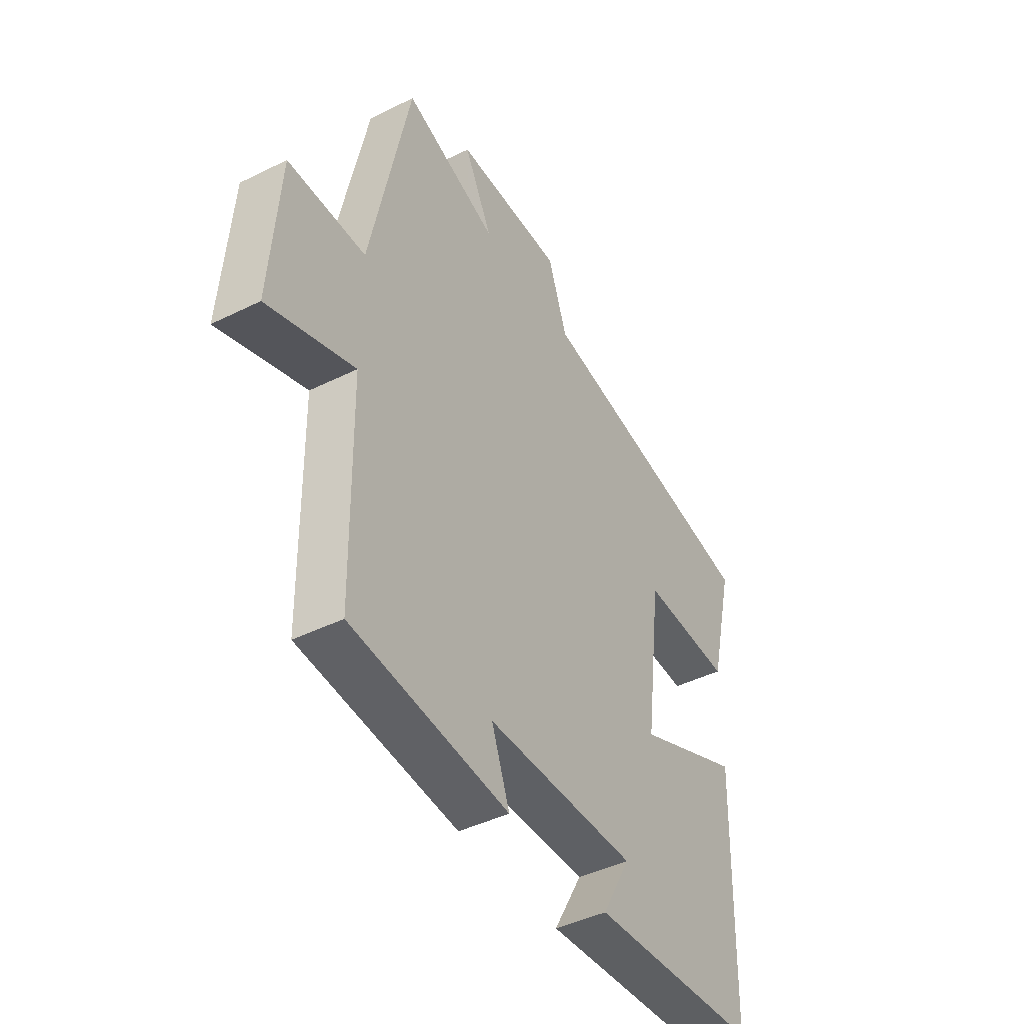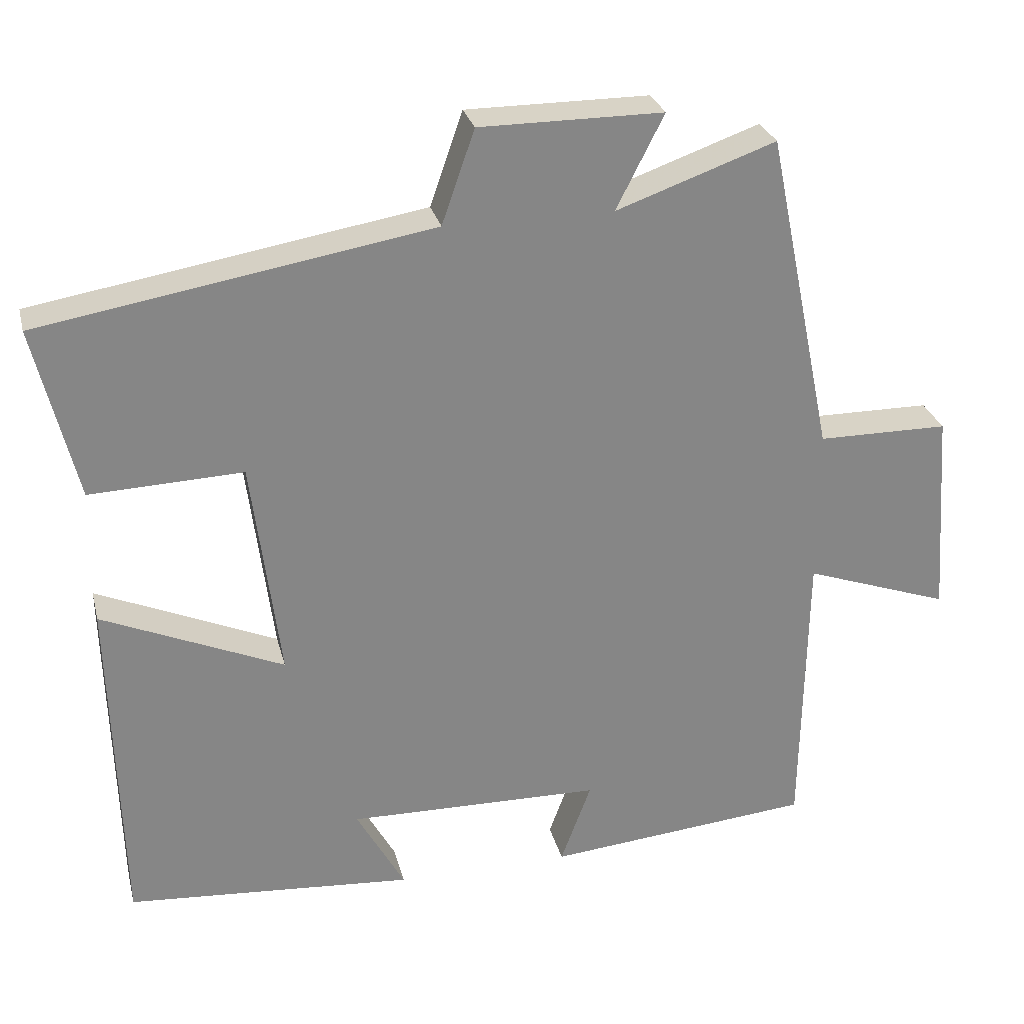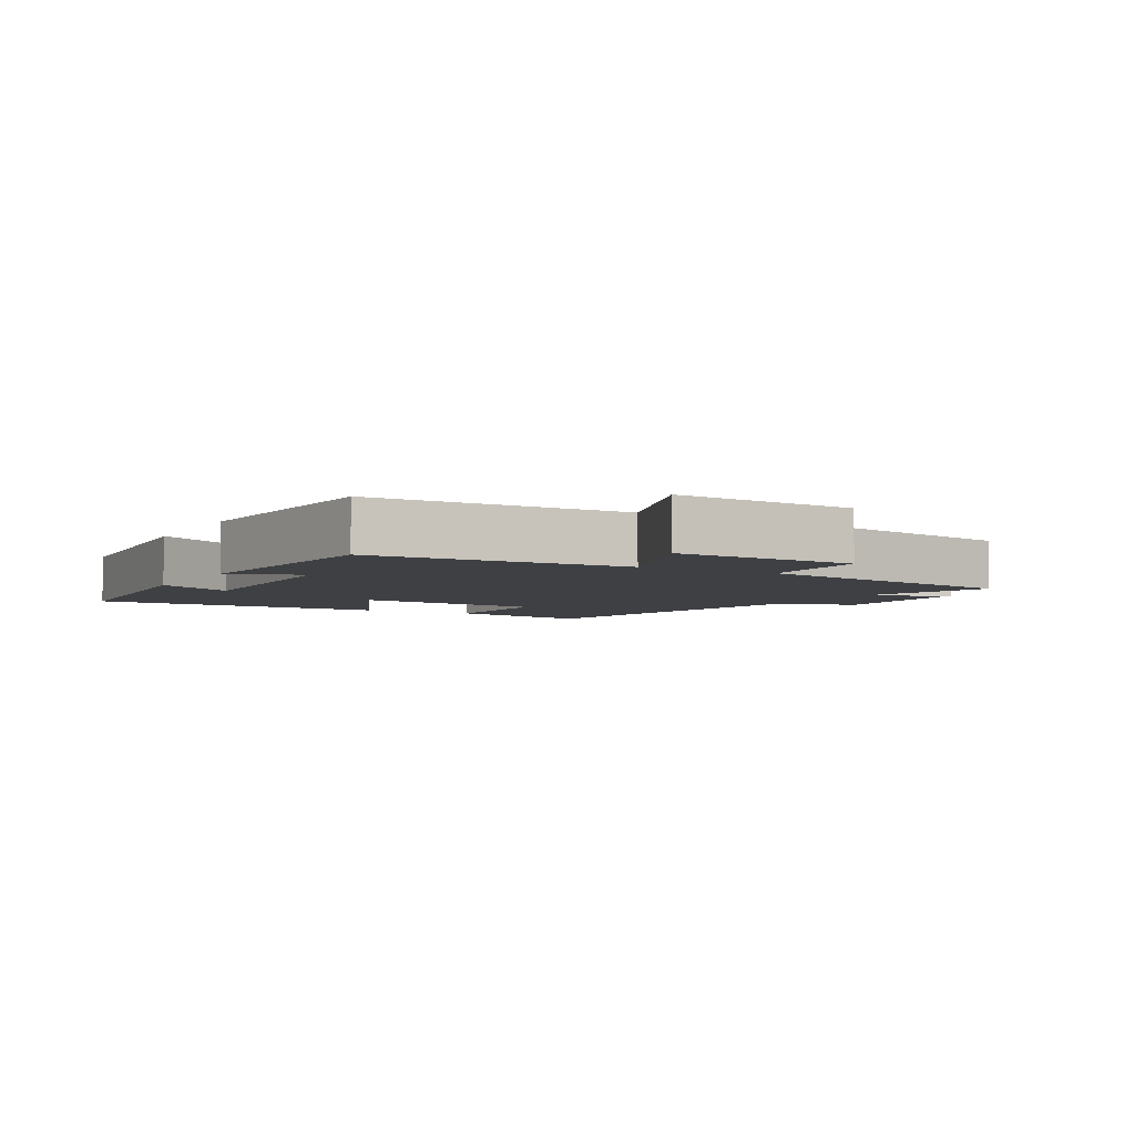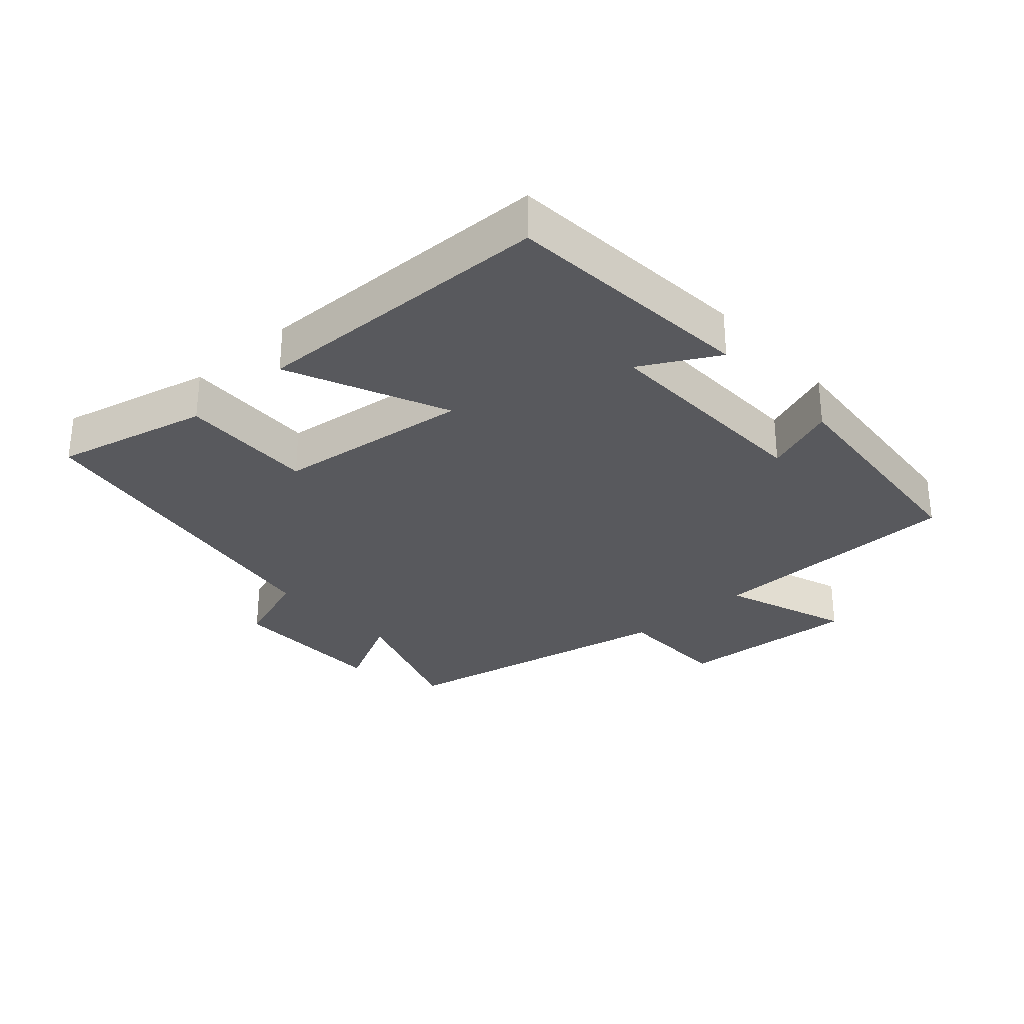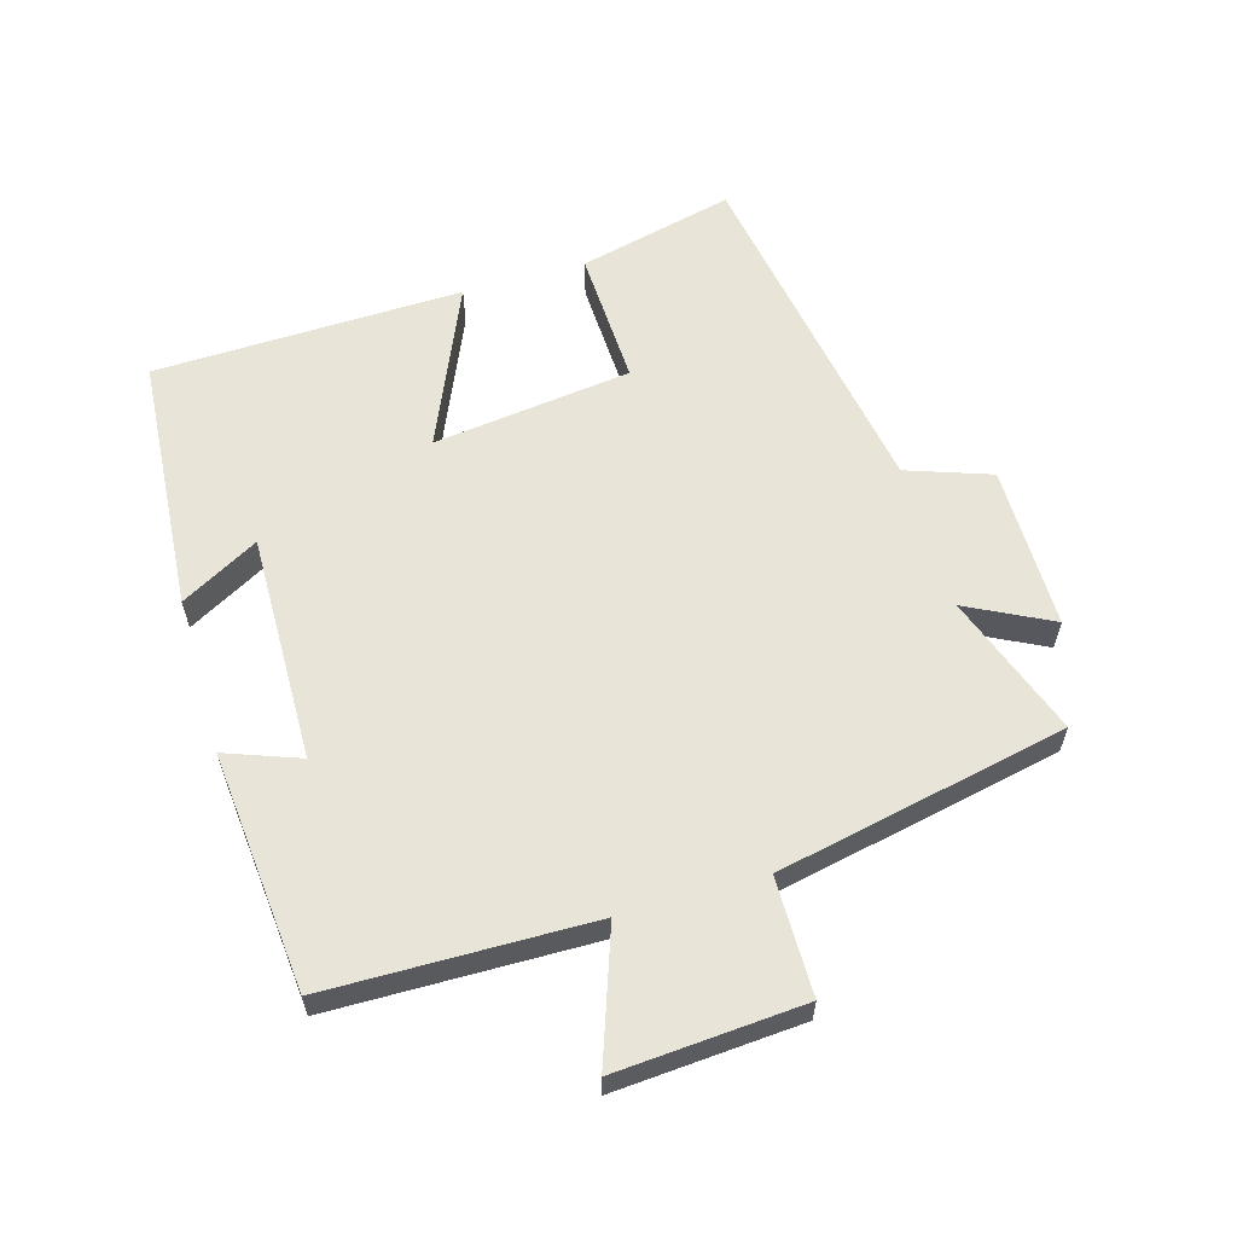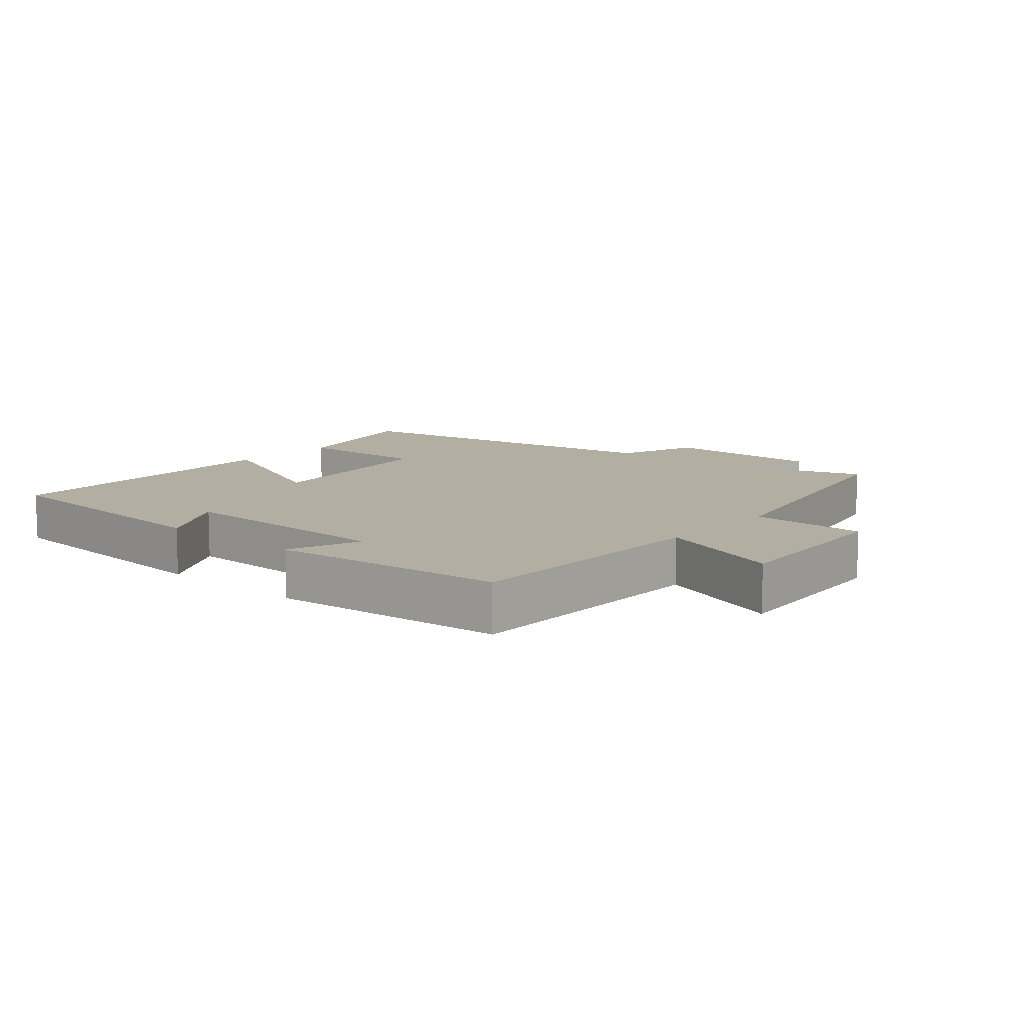
<metadata>
{"format":"obj","ext":"obj","renderer":"f3d","projection":"perspective","resolution":1024,"background":"white","views":[{"elev":-43.7,"azim":-59.8,"up":"+Z"},{"elev":28.0,"azim":166.4,"up":"+Z"},{"elev":-4.6,"azim":-118.8,"up":"+Y"},{"elev":-30.0,"azim":132.3,"up":"+Y"},{"elev":60.2,"azim":-106.2,"up":"+Y"},{"elev":10.7,"azim":-139.1,"up":"+Y"}]}
</metadata>
<code>
v -0.494 0.07 -0.466
v -0.5 0.07 -0.071
v -0.696 0.07 -0.14
v -0.676 0.07 0.14
v -0.5 0.07 0.141
v -0.41 0.07 0.576
v -0.196 0.07 0.5
v -0.26 0.07 0.626
v -0.014 0.07 0.626
v 0.03 0.07 0.5
v 0.557 0.07 0.411
v 0.5 0.07 0.177
v 0.294 0.07 0.185
v 0.256 0.07 -0.113
v 0.5 0.07 -0.007
v 0.487 0.07 -0.471
v 0.1 0.07 -0.5
v 0.165 0.07 -0.383
v -0.177 0.07 -0.389
v -0.136 0.07 -0.5
v -0.494 0 -0.466
v -0.5 0 -0.071
v -0.696 0 -0.14
v -0.676 0 0.14
v -0.5 0 0.141
v -0.41 0 0.576
v -0.196 0 0.5
v -0.26 0 0.626
v -0.014 0 0.626
v 0.03 0 0.5
v 0.557 0 0.411
v 0.5 0 0.177
v 0.294 0 0.185
v 0.256 0 -0.113
v 0.5 0 -0.007
v 0.487 0 -0.471
v 0.1 0 -0.5
v 0.165 0 -0.383
v -0.177 0 -0.389
v -0.136 0 -0.5
f 19 20 1 2
f 18 19 2
f 15 16 17 18
f 14 15 18
f 13 14 18 2
f 10 11 12 13
f 10 13 2
f 7 8 9 10
f 7 10 2 3
f 5 6 7
f 5 7 3
f 3 4 5
f 22 21 40 39
f 22 39 38
f 38 37 36 35
f 38 35 34
f 22 38 34 33
f 33 32 31 30
f 22 33 30
f 30 29 28 27
f 23 22 30 27
f 27 26 25
f 23 27 25
f 25 24 23
f 1 21 22 2
f 2 22 23 3
f 3 23 24 4
f 4 24 25 5
f 5 25 26 6
f 6 26 27 7
f 7 27 28 8
f 8 28 29 9
f 9 29 30 10
f 10 30 31 11
f 11 31 32 12
f 12 32 33 13
f 13 33 34 14
f 14 34 35 15
f 15 35 36 16
f 16 36 37 17
f 17 37 38 18
f 18 38 39 19
f 19 39 40 20
f 20 40 21 1

</code>
